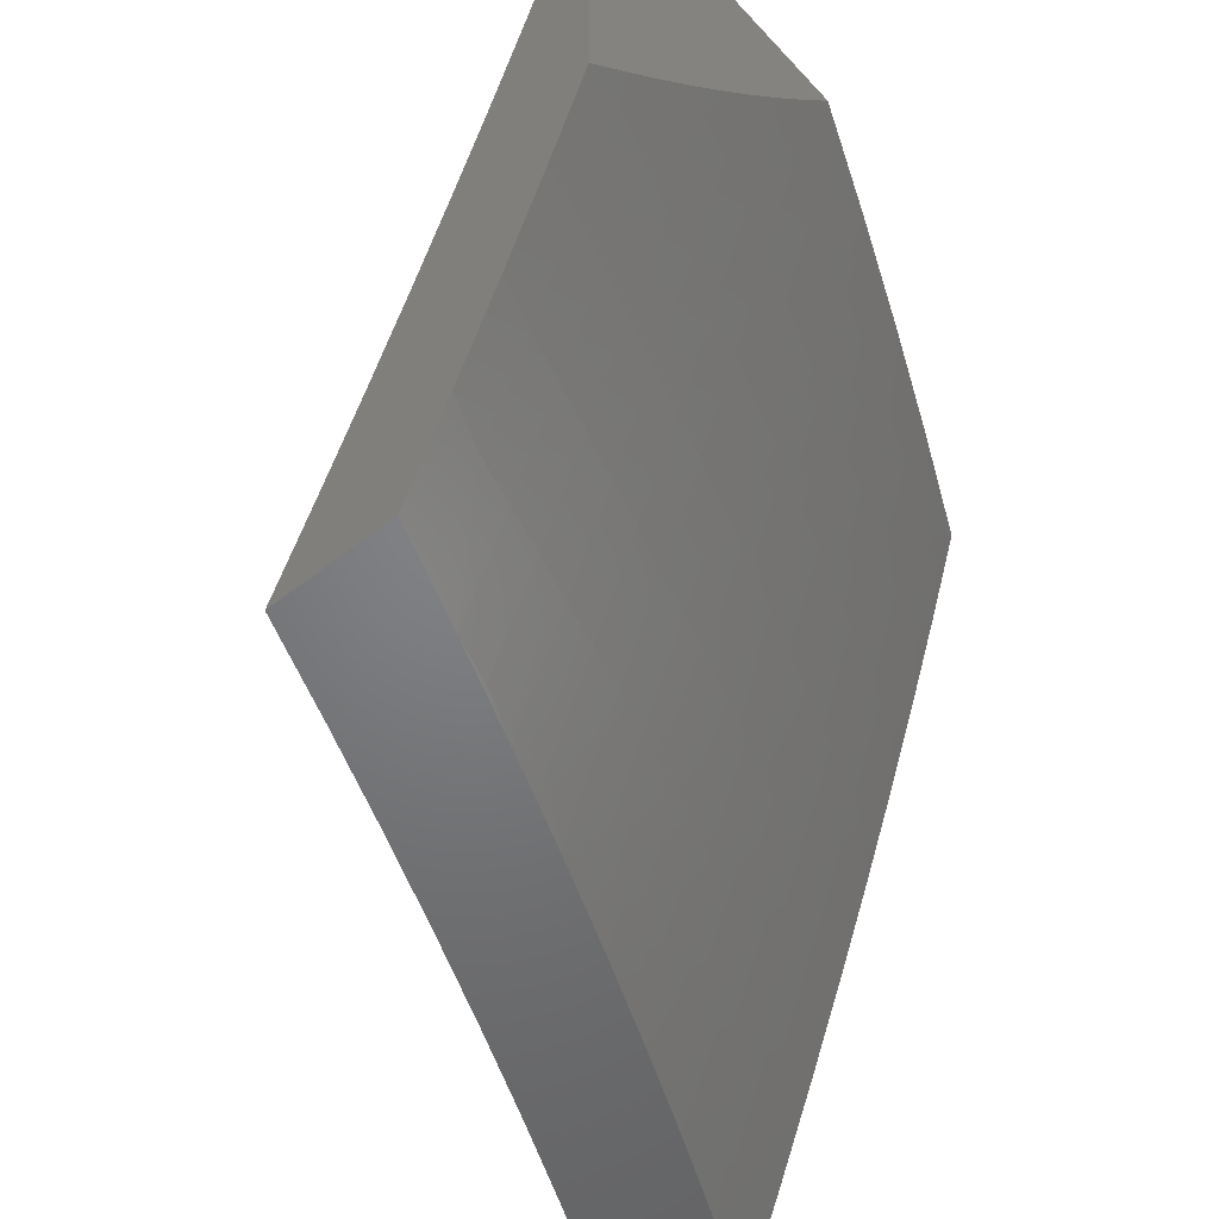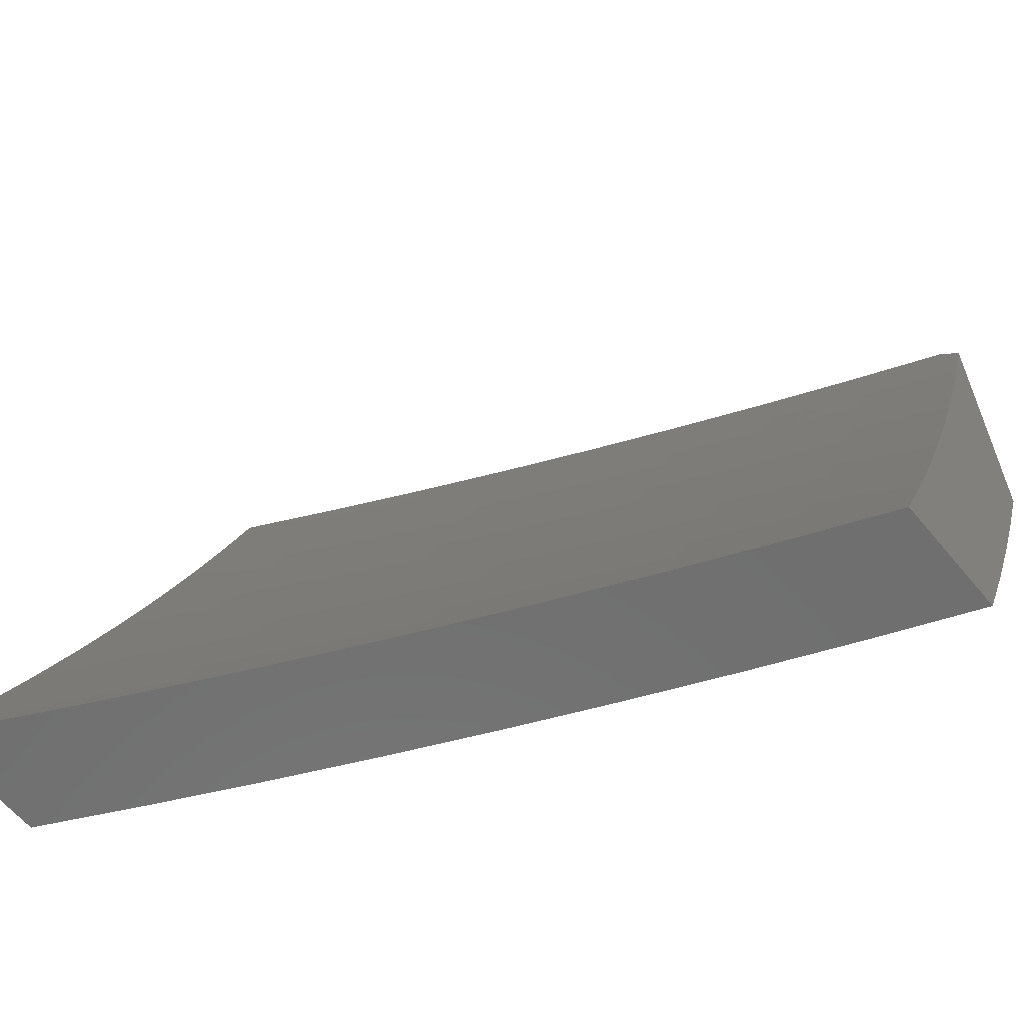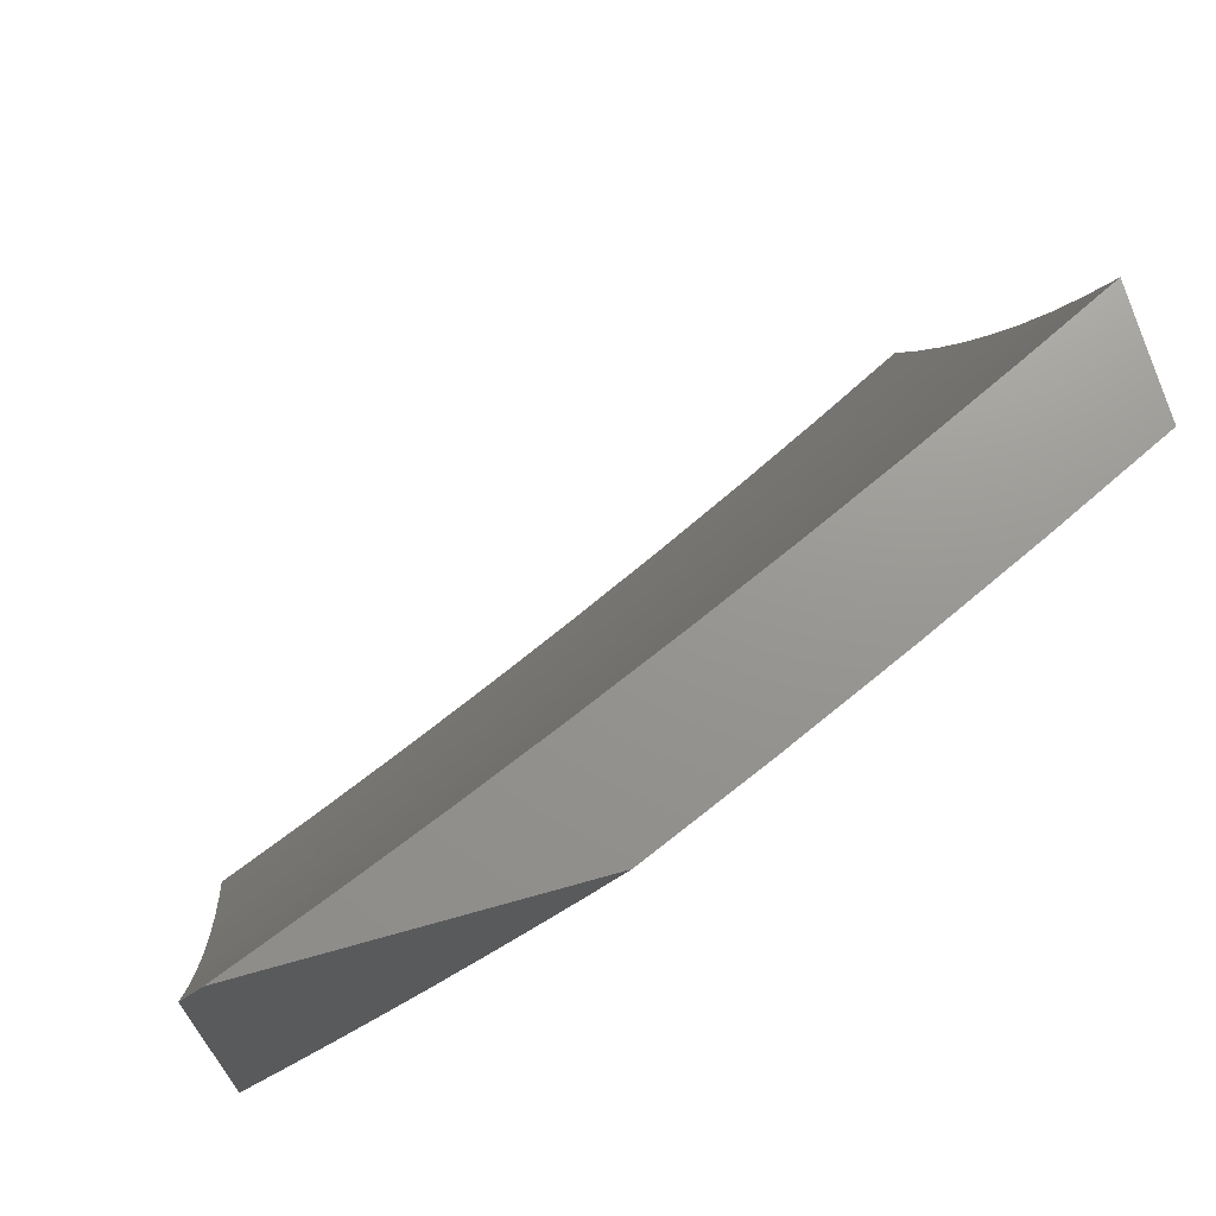
<metadata>
{"format":"stl","ext":"stl","renderer":"f3d","projection":"perspective","resolution":1024,"background":"white","views":[{"elev":-50.8,"azim":40.8,"up":"+Y"},{"elev":-61.0,"azim":-50.7,"up":"+Y"},{"elev":70.6,"azim":74.3,"up":"+Y"}]}
</metadata>
<code>
# stl→obj: 323 verts, 642 faces
v 9.405 -3.877 -5
v 9.422 -3.872 -4.969
v 9.351 -4 -5
v 9.435 -3.878 -4.938
v 9.411 -4 -4.877
v 9.448 -3.883 -4.907
v 9.461 -3.888 -4.876
v 9.517 -3.754 -4.876
v 9.53 -3.759 -4.845
v 9.585 -3.625 -4.845
v 9.597 -3.63 -4.814
v 9.65 -3.494 -4.814
v 9.662 -3.499 -4.783
v 9.713 -3.363 -4.783
v 9.725 -3.368 -4.752
v 9.774 -3.232 -4.752
v 9.786 -3.236 -4.721
v 9.832 -3.099 -4.721
v 9.845 -3.103 -4.69
v 9.871 -3 -4.706
v 9.858 -3.107 -4.659
v 9.87 -3.111 -4.628
v 9.811 -3.244 -4.659
v 9.824 -3.248 -4.628
v 9.763 -3.381 -4.659
v 9.775 -3.385 -4.628
v 9.713 -3.517 -4.659
v 9.725 -3.522 -4.628
v 9.66 -3.653 -4.659
v 9.672 -3.658 -4.628
v 9.605 -3.789 -4.659
v 9.617 -3.794 -4.628
v 9.548 -3.924 -4.659
v 9.56 -3.929 -4.628
v 9.528 -4 -4.63
v 9.572 -3.934 -4.596
v 9.584 -3.939 -4.565
v 9.641 -3.803 -4.565
v 9.653 -3.808 -4.534
v 9.708 -3.672 -4.534
v 9.72 -3.676 -4.503
v 9.773 -3.539 -4.503
v 9.785 -3.543 -4.471
v 9.836 -3.406 -4.471
v 9.848 -3.41 -4.44
v 9.897 -3.272 -4.44
v 9.92 -3.28 -4.377
v 9.967 -3.142 -4.377
v 9.99 -3.149 -4.315
v 10 -3.124 -4.311
v 10 -3.184 -4.262
v 9.457 -3.754 -5
v 9.478 -3.739 -4.969
v 9.491 -3.744 -4.938
v 9.546 -3.61 -4.938
v 9.559 -3.615 -4.907
v 9.611 -3.48 -4.907
v 9.624 -3.485 -4.876
v 9.674 -3.35 -4.876
v 9.687 -3.354 -4.845
v 9.735 -3.219 -4.845
v 9.748 -3.223 -4.814
v 9.794 -3.087 -4.814
v 9.807 -3.091 -4.783
v 9.804 -3 -4.853
v 9.507 -3.63 -5
v 9.532 -3.605 -4.969
v 9.598 -3.476 -4.938
v 9.661 -3.345 -4.907
v 9.722 -3.215 -4.876
v 9.781 -3.083 -4.845
v 9.556 -3.505 -5
v 9.584 -3.471 -4.969
v 9.648 -3.341 -4.938
v 9.709 -3.21 -4.907
v 9.768 -3.079 -4.876
v 9.603 -3.38 -5
v 9.634 -3.336 -4.969
v 9.695 -3.206 -4.938
v 9.754 -3.075 -4.907
v 9.649 -3.254 -5
v 9.682 -3.201 -4.969
v 9.741 -3.071 -4.938
v 9.692 -3.127 -5
v 9.728 -3.066 -4.969
v 9.734 -3 -5
v 9.937 -3 -4.557
v 9.883 -3.115 -4.596
v 9.836 -3.252 -4.596
v 9.788 -3.389 -4.596
v 9.737 -3.526 -4.596
v 9.684 -3.662 -4.596
v 9.629 -3.799 -4.596
v 10 -3 -4.408
v 9.931 -3.131 -4.471
v 9.919 -3.127 -4.503
v 9.907 -3.123 -4.534
v 9.861 -3.261 -4.534
v 9.849 -3.257 -4.565
v 9.8 -3.394 -4.565
v 9.943 -3.134 -4.44
v 10 -3.062 -4.36
v 10 -3.244 -4.211
v 9.966 -3.295 -4.252
v 9.943 -3.288 -4.315
v 9.989 -3.303 -4.189
v 10 -3.303 -4.16
v 10 -3.362 -4.107
v 10 -3.419 -4.054
v 9.961 -3.45 -4.126
v 9.939 -3.442 -4.189
v 9.917 -3.434 -4.252
v 9.894 -3.426 -4.315
v 9.871 -3.418 -4.377
v 9.983 -3.457 -4.063
v 10 -3.476 -4
v 9.931 -3.596 -4.063
v 9.951 -3.608 -4
v 9.878 -3.736 -4.063
v 9.9 -3.739 -4
v 9.848 -3.87 -4
v 9.821 -3.874 -4.063
v 9.793 -4 -4
v 9.743 -4 -4.127
v 9.692 -4 -4.254
v 9.721 -3.995 -4.189
v 9.779 -3.857 -4.189
v 9.8 -3.866 -4.126
v 9.856 -3.727 -4.126
v 9.639 -4 -4.38
v 9.677 -3.977 -4.315
v 9.699 -3.986 -4.252
v 9.584 -4 -4.505
v 9.631 -3.958 -4.44
v 9.654 -3.968 -4.377
v 9.734 -3.84 -4.315
v 9.757 -3.849 -4.252
v 9.812 -3.711 -4.252
v 9.834 -3.719 -4.189
v 9.888 -3.581 -4.189
v 9.91 -3.589 -4.126
v 9.596 -3.944 -4.534
v 9.608 -3.949 -4.503
v 9.665 -3.813 -4.503
v 9.677 -3.817 -4.471
v 9.732 -3.681 -4.471
v 9.744 -3.685 -4.44
v 9.797 -3.548 -4.44
v 9.82 -3.556 -4.377
v 9.536 -3.919 -4.69
v 9.471 -4 -4.754
v 9.524 -3.914 -4.721
v 9.511 -3.909 -4.752
v 9.58 -3.779 -4.721
v 9.568 -3.774 -4.752
v 9.635 -3.644 -4.721
v 9.623 -3.639 -4.752
v 9.688 -3.508 -4.721
v 9.675 -3.504 -4.752
v 9.738 -3.372 -4.721
v 9.486 -3.899 -4.814
v 9.499 -3.904 -4.783
v 9.504 -3.749 -4.907
v 9.474 -3.894 -4.845
v 9.543 -3.764 -4.814
v 9.555 -3.769 -4.783
v 9.61 -3.634 -4.783
v 9.593 -3.784 -4.69
v 9.648 -3.649 -4.69
v 9.7 -3.513 -4.69
v 9.751 -3.377 -4.69
v 9.799 -3.24 -4.69
v 9.619 -3.954 -4.471
v 9.689 -3.822 -4.44
v 9.712 -3.831 -4.377
v 9.767 -3.694 -4.377
v 9.572 -3.62 -4.876
v 9.696 -3.667 -4.565
v 9.749 -3.53 -4.565
v 9.79 -3.702 -4.315
v 9.866 -3.573 -4.252
v 9.637 -3.49 -4.845
v 9.761 -3.535 -4.534
v 9.824 -3.402 -4.503
v 9.885 -3.268 -4.471
v 9.843 -3.564 -4.315
v 9.7 -3.359 -4.814
v 9.812 -3.398 -4.534
v 9.761 -3.227 -4.783
v 9.873 -3.265 -4.503
v 9.82 -3.095 -4.752
v 9.895 -3.119 -4.565
v 9.535 -3.127 -5
v 9.6 -3.113 -4.876
v 9.578 -3 -5
v 9.624 -3.042 -4.876
v 9.636 -3 -4.881
v 9.677 -3.059 -4.752
v 9.692 -3 -4.76
v 9.728 -3.075 -4.628
v 9.747 -3 -4.64
v 9.751 -3.004 -4.628
v 9.8 -3 -4.518
v 9.801 -3.019 -4.503
v 9.853 -3 -4.396
v 9.849 -3.034 -4.377
v 9.903 -3 -4.273
v 9.896 -3.048 -4.252
v 9.952 -3 -4.15
v 9.942 -3.062 -4.126
v 10 -3 -4.026
v 10 -3.031 -4
v 9.96 -3.154 -4
v 9.918 -3.135 -4.126
v 9.894 -3.208 -4.126
v 9.873 -3.121 -4.252
v 9.848 -3.193 -4.252
v 9.826 -3.106 -4.377
v 9.802 -3.178 -4.377
v 9.778 -3.091 -4.503
v 9.754 -3.162 -4.503
v 9.704 -3.146 -4.628
v 9.653 -3.13 -4.752
v 9.576 -3.183 -4.876
v 9.491 -3.254 -5
v 9.551 -3.254 -4.876
v 9.526 -3.324 -4.876
v 9.578 -3.342 -4.752
v 9.552 -3.413 -4.752
v 9.603 -3.431 -4.628
v 9.576 -3.502 -4.628
v 9.625 -3.52 -4.503
v 9.597 -3.591 -4.503
v 9.644 -3.609 -4.377
v 9.616 -3.68 -4.377
v 9.662 -3.698 -4.252
v 9.633 -3.77 -4.252
v 9.677 -3.787 -4.126
v 9.647 -3.859 -4.126
v 9.688 -3.881 -4
v 9.617 -3.931 -4.126
v 9.637 -4 -4
v 9.586 -4 -4.127
v 9.573 -3.913 -4.252
v 9.542 -3.984 -4.252
v 9.528 -3.894 -4.377
v 9.497 -3.965 -4.377
v 9.481 -3.875 -4.503
v 9.45 -3.946 -4.503
v 9.432 -3.855 -4.628
v 9.402 -3.926 -4.628
v 9.383 -3.835 -4.752
v 9.353 -3.905 -4.752
v 9.332 -3.814 -4.876
v 9.302 -3.884 -4.876
v 9.242 -3.877 -5
v 9.271 -3.953 -4.876
v 9.188 -4 -5
v 9.249 -4 -4.878
v 9.445 -3.38 -5
v 9.5 -3.394 -4.876
v 9.525 -3.483 -4.752
v 9.548 -3.573 -4.628
v 9.569 -3.662 -4.503
v 9.587 -3.752 -4.377
v 9.603 -3.841 -4.252
v 9.473 -3.464 -4.876
v 9.397 -3.505 -5
v 9.446 -3.535 -4.876
v 9.418 -3.605 -4.876
v 9.47 -3.624 -4.752
v 9.442 -3.695 -4.752
v 9.492 -3.714 -4.628
v 9.462 -3.785 -4.628
v 9.511 -3.804 -4.503
v 9.347 -3.63 -5
v 9.39 -3.675 -4.876
v 9.412 -3.765 -4.752
v 9.361 -3.744 -4.876
v 9.296 -3.754 -5
v 9.309 -4 -4.754
v 9.322 -3.975 -4.752
v 9.368 -4 -4.63
v 9.371 -3.996 -4.628
v 9.425 -4 -4.506
v 9.48 -4 -4.38
v 9.534 -4 -4.254
v 9.737 -3.761 -4
v 9.706 -3.715 -4.126
v 9.69 -3.626 -4.252
v 9.672 -3.537 -4.377
v 9.652 -3.448 -4.503
v 9.629 -3.36 -4.628
v 9.604 -3.271 -4.752
v 9.785 -3.641 -4
v 9.735 -3.643 -4.126
v 9.718 -3.554 -4.252
v 9.699 -3.465 -4.377
v 9.678 -3.377 -4.503
v 9.654 -3.289 -4.628
v 9.629 -3.201 -4.752
v 9.763 -3.57 -4.126
v 9.831 -3.52 -4
v 9.79 -3.498 -4.126
v 9.817 -3.425 -4.126
v 9.772 -3.41 -4.252
v 9.798 -3.338 -4.252
v 9.752 -3.322 -4.377
v 9.777 -3.25 -4.377
v 9.729 -3.234 -4.503
v 9.876 -3.399 -4
v 9.843 -3.353 -4.126
v 9.824 -3.265 -4.252
v 9.919 -3.277 -4
v 9.869 -3.28 -4.126
v 9.679 -3.217 -4.628
v 9.704 -3.305 -4.503
v 9.726 -3.394 -4.377
v 9.746 -3.482 -4.252
v 9.498 -3.554 -4.752
v 9.52 -3.644 -4.628
v 9.54 -3.733 -4.503
v 9.558 -3.823 -4.377
f 1 2 3
f 3 2 4
f 3 4 5
f 5 4 6
f 5 6 7
f 7 6 8
f 7 8 9
f 9 8 10
f 9 10 11
f 11 10 12
f 11 12 13
f 13 12 14
f 13 14 15
f 15 14 16
f 15 16 17
f 17 16 18
f 17 18 19
f 19 18 20
f 19 20 21
f 21 20 22
f 21 22 23
f 23 22 24
f 23 24 25
f 25 24 26
f 25 26 27
f 27 26 28
f 27 28 29
f 29 28 30
f 29 30 31
f 31 30 32
f 31 32 33
f 33 32 34
f 33 34 35
f 35 34 36
f 35 36 37
f 37 36 38
f 37 38 39
f 39 38 40
f 39 40 41
f 41 40 42
f 41 42 43
f 43 42 44
f 43 44 45
f 45 44 46
f 45 46 47
f 47 46 48
f 47 48 49
f 49 48 50
f 49 50 51
f 1 52 2
f 2 52 53
f 2 53 54
f 54 53 55
f 54 55 56
f 56 55 57
f 56 57 58
f 58 57 59
f 58 59 60
f 60 59 61
f 60 61 62
f 62 61 63
f 62 63 64
f 64 63 65
f 64 65 20
f 52 66 53
f 53 66 67
f 53 67 55
f 55 67 68
f 55 68 57
f 57 68 69
f 57 69 59
f 59 69 70
f 59 70 61
f 61 70 71
f 61 71 63
f 63 71 65
f 66 72 67
f 67 72 73
f 67 73 68
f 68 73 74
f 68 74 69
f 69 74 75
f 69 75 70
f 70 75 76
f 70 76 71
f 71 76 65
f 72 77 73
f 73 77 78
f 73 78 74
f 74 78 79
f 74 79 75
f 75 79 80
f 75 80 76
f 76 80 65
f 77 81 78
f 78 81 82
f 78 82 79
f 79 82 83
f 79 83 80
f 80 83 65
f 81 84 82
f 82 84 85
f 82 85 83
f 83 85 86
f 83 86 65
f 84 86 85
f 20 87 22
f 22 87 88
f 22 88 24
f 24 88 89
f 24 89 26
f 26 89 90
f 26 90 28
f 28 90 91
f 28 91 30
f 30 91 92
f 30 92 32
f 32 92 93
f 32 93 34
f 34 93 36
f 94 95 87
f 87 95 96
f 87 96 97
f 97 96 98
f 97 98 99
f 99 98 100
f 99 100 90
f 90 100 91
f 95 94 101
f 101 94 102
f 101 102 48
f 48 102 50
f 103 104 51
f 51 104 105
f 51 105 49
f 49 105 47
f 104 103 106
f 106 103 107
f 106 107 108
f 109 110 108
f 108 110 111
f 108 111 106
f 106 111 112
f 106 112 104
f 104 112 113
f 104 113 105
f 105 113 114
f 105 114 47
f 47 114 45
f 110 109 115
f 115 109 116
f 115 116 117
f 117 116 118
f 117 118 119
f 119 118 120
f 119 120 121
f 119 121 122
f 122 121 123
f 122 123 124
f 125 126 124
f 124 126 127
f 124 127 128
f 128 127 129
f 128 129 119
f 119 129 117
f 130 131 125
f 125 131 132
f 125 132 126
f 126 132 127
f 133 134 130
f 130 134 135
f 130 135 131
f 131 135 136
f 131 136 137
f 137 136 138
f 137 138 139
f 139 138 140
f 139 140 141
f 141 140 110
f 141 110 115
f 35 37 133
f 133 37 142
f 133 142 143
f 143 142 144
f 143 144 145
f 145 144 146
f 145 146 147
f 147 146 148
f 147 148 149
f 149 148 114
f 149 114 113
f 33 35 150
f 150 35 151
f 150 151 152
f 152 151 153
f 152 153 154
f 154 153 155
f 154 155 156
f 156 155 157
f 156 157 158
f 158 157 159
f 158 159 160
f 160 159 15
f 160 15 17
f 5 161 151
f 151 161 162
f 151 162 153
f 153 162 155
f 2 54 4
f 4 54 163
f 4 163 6
f 6 163 8
f 161 5 164
f 164 5 7
f 164 7 9
f 161 164 165
f 165 164 9
f 165 9 11
f 162 161 166
f 166 161 165
f 166 165 167
f 167 165 11
f 167 11 13
f 31 33 150
f 150 152 168
f 168 152 154
f 168 154 169
f 169 154 156
f 169 156 170
f 170 156 158
f 170 158 171
f 171 158 160
f 171 160 172
f 172 160 17
f 172 17 19
f 38 36 93
f 144 142 39
f 39 142 37
f 134 133 173
f 173 133 143
f 173 143 145
f 134 173 174
f 174 173 145
f 174 145 147
f 135 134 175
f 175 134 174
f 175 174 176
f 176 174 147
f 176 147 149
f 127 132 137
f 137 132 131
f 54 56 163
f 163 56 177
f 163 177 8
f 8 177 10
f 157 155 166
f 166 155 162
f 157 166 167
f 29 31 168
f 168 31 150
f 29 168 169
f 38 93 178
f 178 93 92
f 178 92 179
f 179 92 91
f 179 91 100
f 146 144 41
f 41 144 39
f 135 175 136
f 136 175 180
f 136 180 138
f 138 180 181
f 138 181 140
f 140 181 111
f 140 111 110
f 180 175 176
f 122 124 128
f 129 127 139
f 139 127 137
f 119 122 128
f 56 58 177
f 177 58 182
f 177 182 10
f 10 182 12
f 159 157 167
f 159 167 13
f 27 29 169
f 27 169 170
f 38 178 40
f 40 178 183
f 40 183 42
f 42 183 184
f 42 184 44
f 44 184 185
f 44 185 46
f 46 185 101
f 46 101 48
f 183 178 179
f 148 146 43
f 43 146 41
f 180 176 186
f 186 176 149
f 186 149 113
f 117 129 141
f 141 129 139
f 58 60 182
f 182 60 187
f 182 187 12
f 12 187 14
f 15 159 13
f 25 27 170
f 25 170 171
f 183 179 188
f 188 179 100
f 188 100 98
f 114 148 45
f 45 148 43
f 180 186 181
f 181 186 112
f 181 112 111
f 112 186 113
f 115 117 141
f 60 62 187
f 187 62 189
f 187 189 14
f 14 189 16
f 23 25 171
f 23 171 172
f 99 90 89
f 183 188 184
f 184 188 190
f 184 190 185
f 185 190 95
f 185 95 101
f 190 188 98
f 62 64 189
f 189 64 191
f 189 191 16
f 16 191 18
f 21 23 172
f 21 172 19
f 99 89 192
f 192 89 88
f 192 88 87
f 95 190 96
f 96 190 98
f 20 18 191
f 191 64 20
f 87 97 192
f 192 97 99
f 193 194 195
f 195 194 196
f 195 196 197
f 197 196 198
f 197 198 199
f 199 198 200
f 199 200 201
f 201 200 202
f 201 202 203
f 203 202 204
f 203 204 205
f 205 204 206
f 205 206 207
f 207 206 208
f 207 208 209
f 209 208 210
f 209 210 211
f 211 210 212
f 212 210 213
f 213 210 214
f 213 214 215
f 215 214 216
f 215 216 217
f 217 216 218
f 217 218 219
f 219 218 220
f 219 220 221
f 221 220 200
f 221 200 222
f 222 200 198
f 222 198 223
f 223 198 196
f 223 196 194
f 194 193 224
f 224 193 225
f 224 225 226
f 226 225 227
f 226 227 228
f 228 227 229
f 228 229 230
f 230 229 231
f 230 231 232
f 232 231 233
f 232 233 234
f 234 233 235
f 234 235 236
f 236 235 237
f 236 237 238
f 238 237 239
f 238 239 240
f 240 239 241
f 240 241 242
f 242 241 243
f 243 241 244
f 243 244 245
f 245 244 246
f 245 246 247
f 247 246 248
f 247 248 249
f 249 248 250
f 249 250 251
f 251 250 252
f 251 252 253
f 253 252 254
f 253 254 255
f 255 254 256
f 255 256 257
f 257 256 258
f 257 258 259
f 225 260 227
f 227 260 261
f 227 261 229
f 229 261 262
f 229 262 231
f 231 262 263
f 231 263 233
f 233 263 264
f 233 264 235
f 235 264 265
f 235 265 237
f 237 265 266
f 237 266 239
f 239 266 241
f 261 260 267
f 267 260 268
f 267 268 269
f 269 268 270
f 269 270 271
f 271 270 272
f 271 272 273
f 273 272 274
f 273 274 275
f 275 274 248
f 275 248 246
f 268 276 270
f 270 276 277
f 270 277 272
f 272 277 278
f 272 278 274
f 274 278 250
f 274 250 248
f 277 276 279
f 279 276 280
f 279 280 254
f 254 280 256
f 259 281 257
f 257 281 282
f 257 282 255
f 255 282 253
f 281 283 282
f 282 283 284
f 282 284 253
f 253 284 251
f 283 285 284
f 284 285 251
f 251 285 249
f 249 285 286
f 249 286 247
f 247 286 287
f 247 287 245
f 245 287 243
f 240 288 238
f 238 288 289
f 238 289 236
f 236 289 290
f 236 290 234
f 234 290 291
f 234 291 232
f 232 291 292
f 232 292 230
f 230 292 293
f 230 293 228
f 228 293 294
f 228 294 226
f 226 294 224
f 288 295 289
f 289 295 296
f 289 296 290
f 290 296 297
f 290 297 291
f 291 297 298
f 291 298 292
f 292 298 299
f 292 299 293
f 293 299 300
f 293 300 294
f 294 300 301
f 294 301 224
f 224 301 194
f 296 295 302
f 302 295 303
f 302 303 304
f 304 303 305
f 304 305 306
f 306 305 307
f 306 307 308
f 308 307 309
f 308 309 310
f 310 309 221
f 310 221 222
f 303 311 305
f 305 311 312
f 305 312 307
f 307 312 313
f 307 313 309
f 309 313 219
f 309 219 221
f 311 314 312
f 312 314 315
f 312 315 313
f 313 315 217
f 313 217 219
f 315 314 215
f 215 314 213
f 204 202 220
f 220 202 200
f 206 204 218
f 218 204 220
f 208 206 216
f 216 206 218
f 210 208 214
f 214 208 216
f 223 194 301
f 222 223 316
f 316 223 301
f 316 301 300
f 222 316 310
f 310 316 317
f 310 317 308
f 308 317 318
f 308 318 306
f 306 318 319
f 306 319 304
f 304 319 302
f 317 316 300
f 215 217 315
f 317 300 299
f 317 299 318
f 318 299 298
f 318 298 319
f 319 298 297
f 319 297 302
f 302 297 296
f 261 267 262
f 262 267 320
f 262 320 263
f 263 320 321
f 263 321 264
f 264 321 322
f 264 322 265
f 265 322 323
f 265 323 266
f 266 323 244
f 266 244 241
f 267 269 320
f 320 269 271
f 320 271 321
f 321 271 273
f 321 273 322
f 322 273 275
f 322 275 323
f 323 275 246
f 323 246 244
f 254 252 279
f 279 252 278
f 279 278 277
f 252 250 278
f 116 109 212
f 212 109 108
f 212 108 107
f 107 103 212
f 212 103 211
f 211 103 51
f 211 51 50
f 50 102 211
f 211 102 94
f 87 207 94
f 94 207 209
f 94 209 211
f 207 87 205
f 205 87 20
f 205 20 203
f 203 20 201
f 201 20 65
f 201 65 199
f 199 65 86
f 199 86 197
f 197 86 195
f 86 84 195
f 195 84 81
f 195 81 193
f 193 81 77
f 193 77 225
f 225 77 72
f 225 72 260
f 260 72 66
f 260 66 268
f 268 66 52
f 268 52 276
f 276 52 1
f 276 1 280
f 280 1 3
f 280 3 256
f 256 3 258
f 121 288 123
f 123 288 240
f 123 240 242
f 288 121 295
f 295 121 120
f 295 120 303
f 303 120 118
f 303 118 311
f 311 118 116
f 311 116 314
f 314 116 213
f 213 116 212
f 5 281 3
f 3 281 259
f 3 259 258
f 281 5 283
f 283 5 151
f 283 151 285
f 285 151 35
f 285 35 286
f 286 35 133
f 286 133 130
f 286 130 287
f 287 130 125
f 287 125 243
f 243 125 124
f 243 124 242
f 242 124 123

</code>
